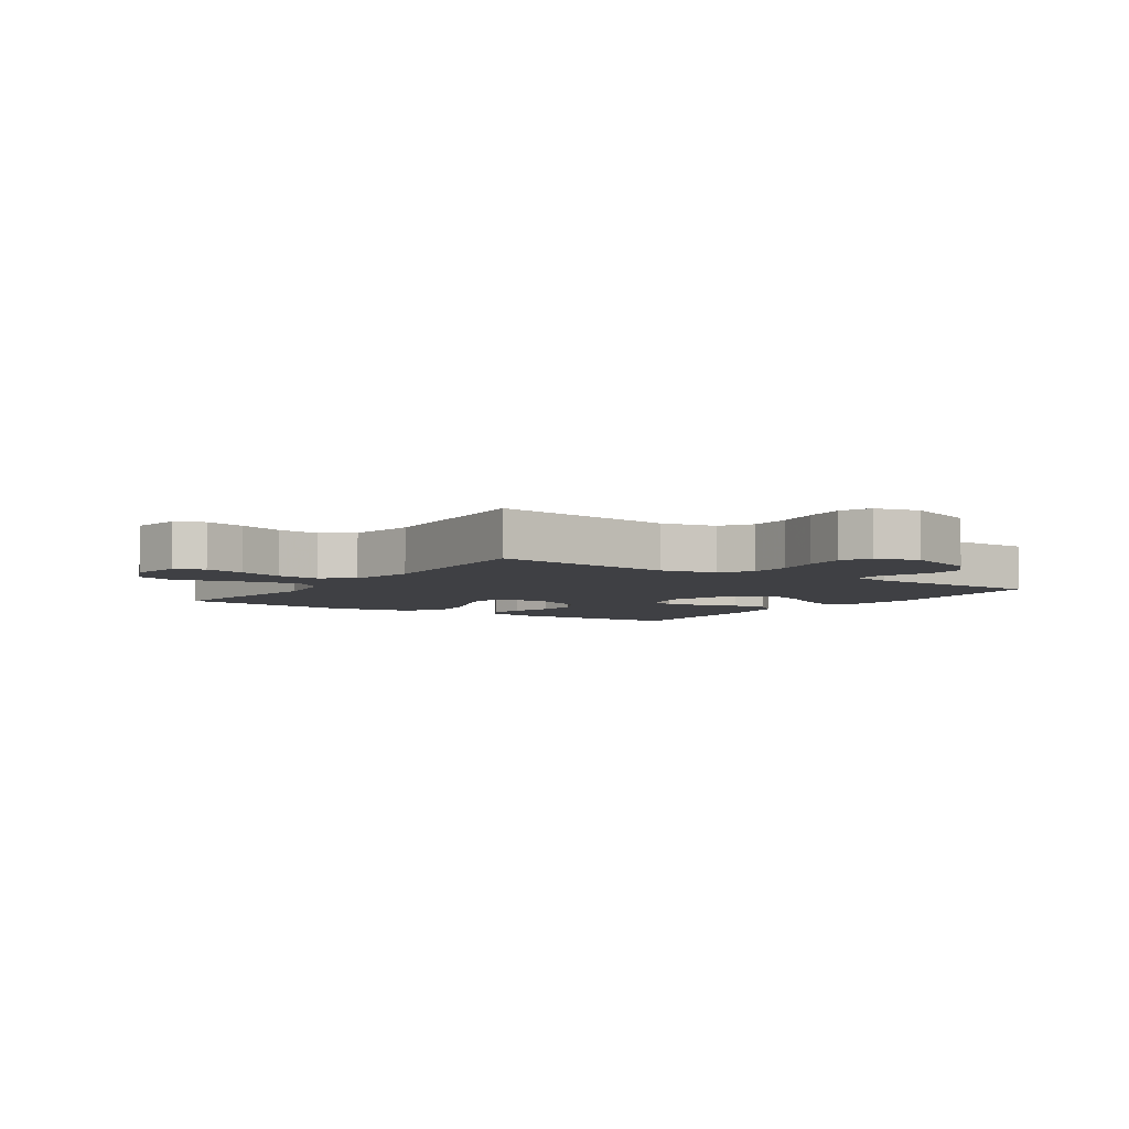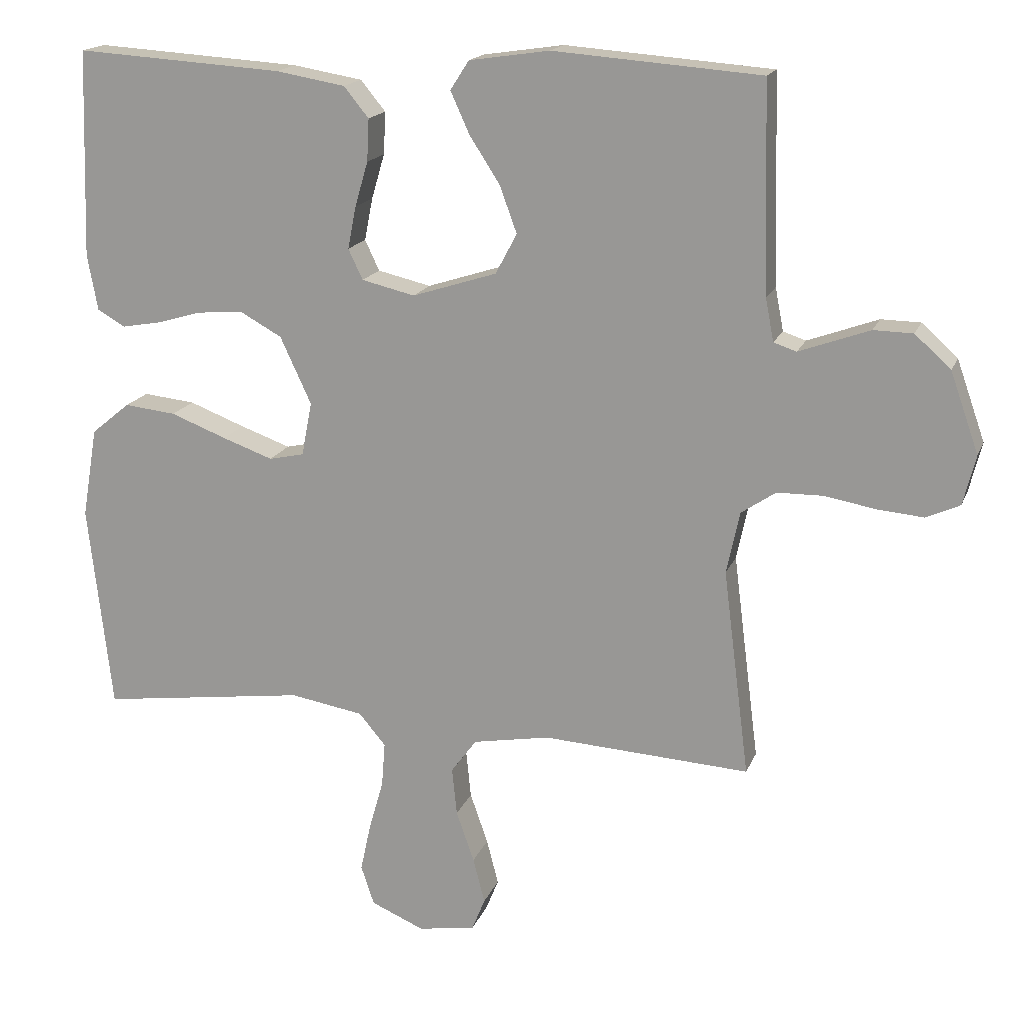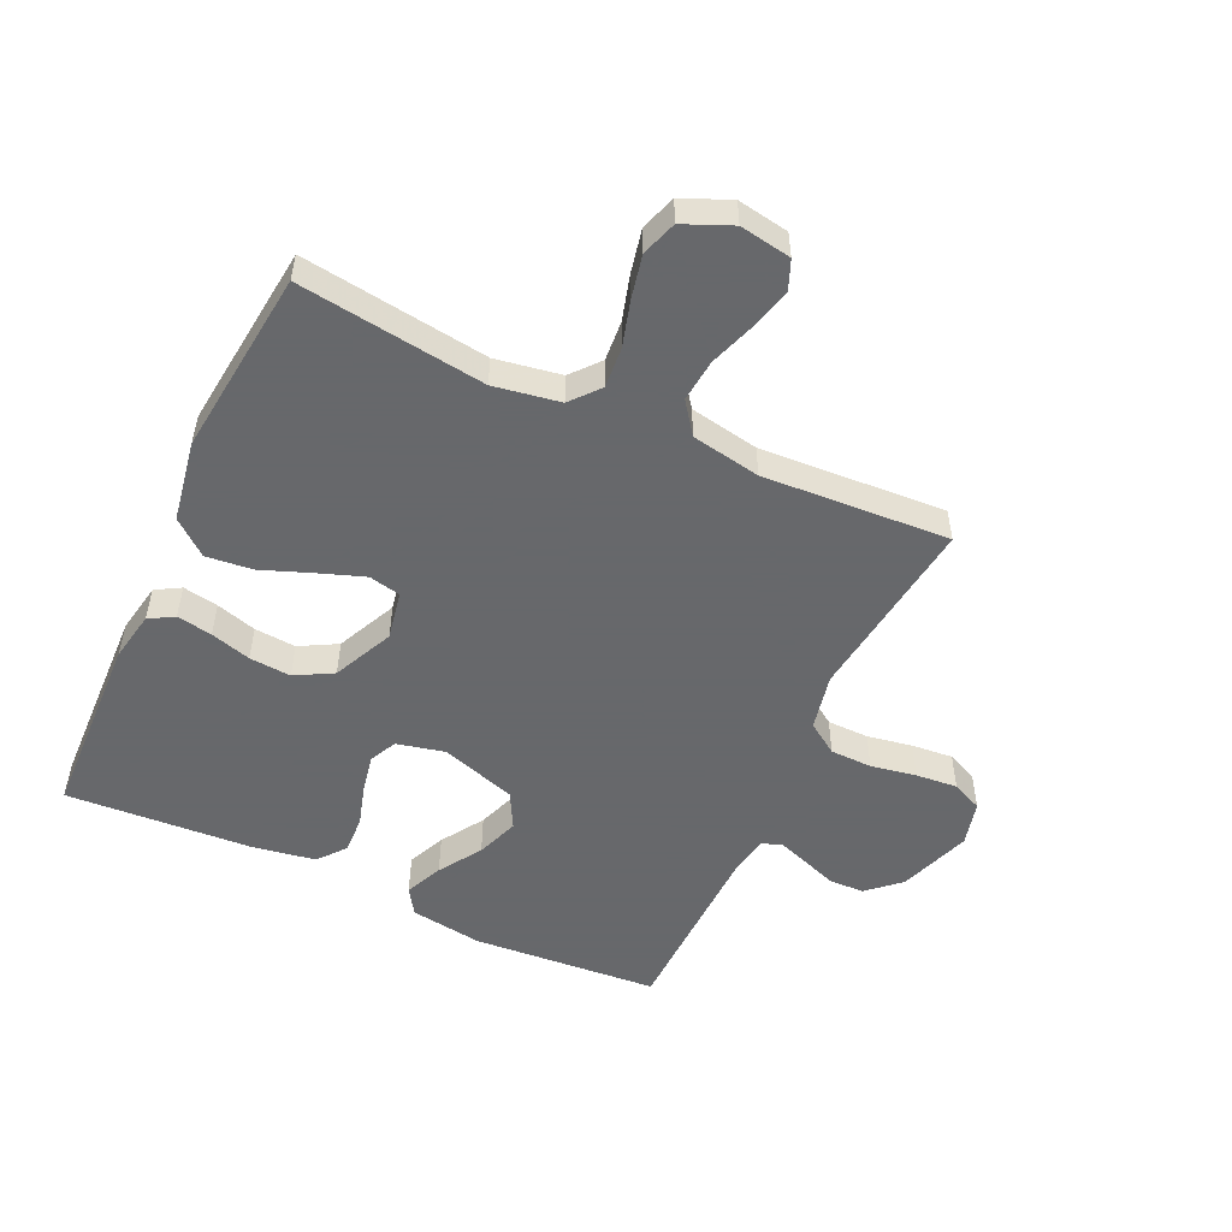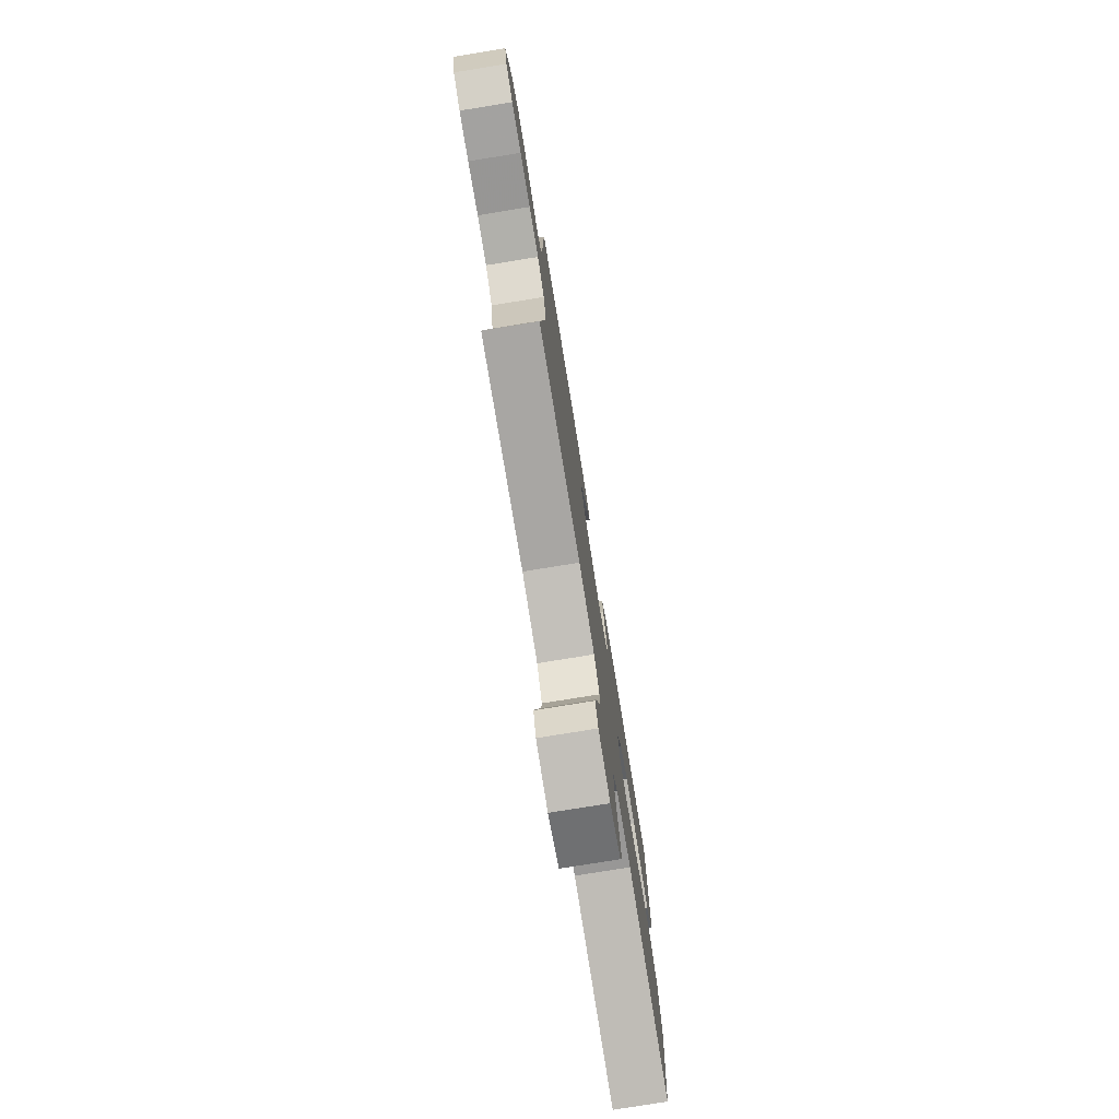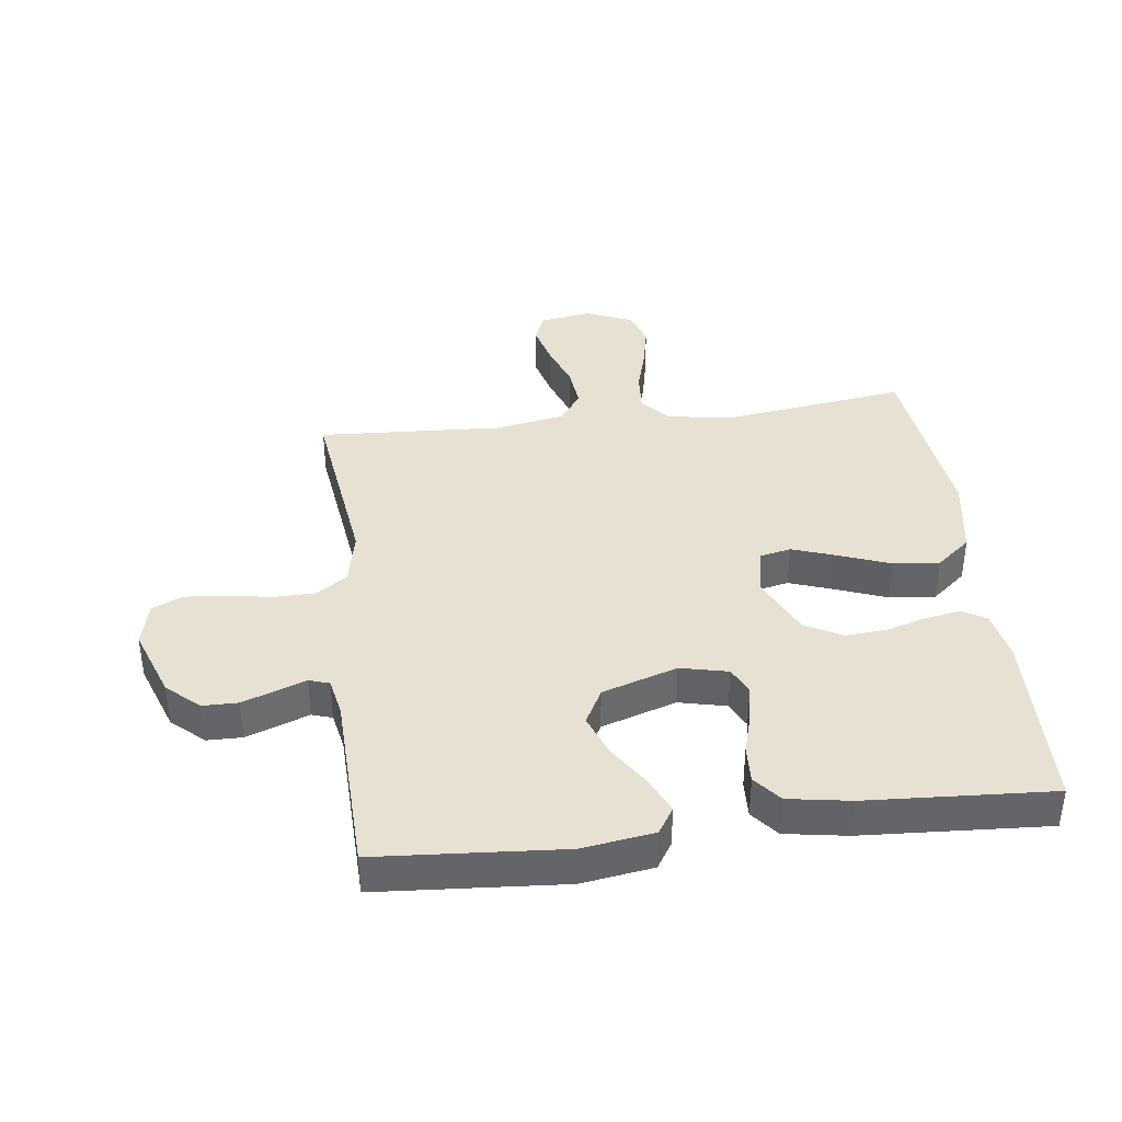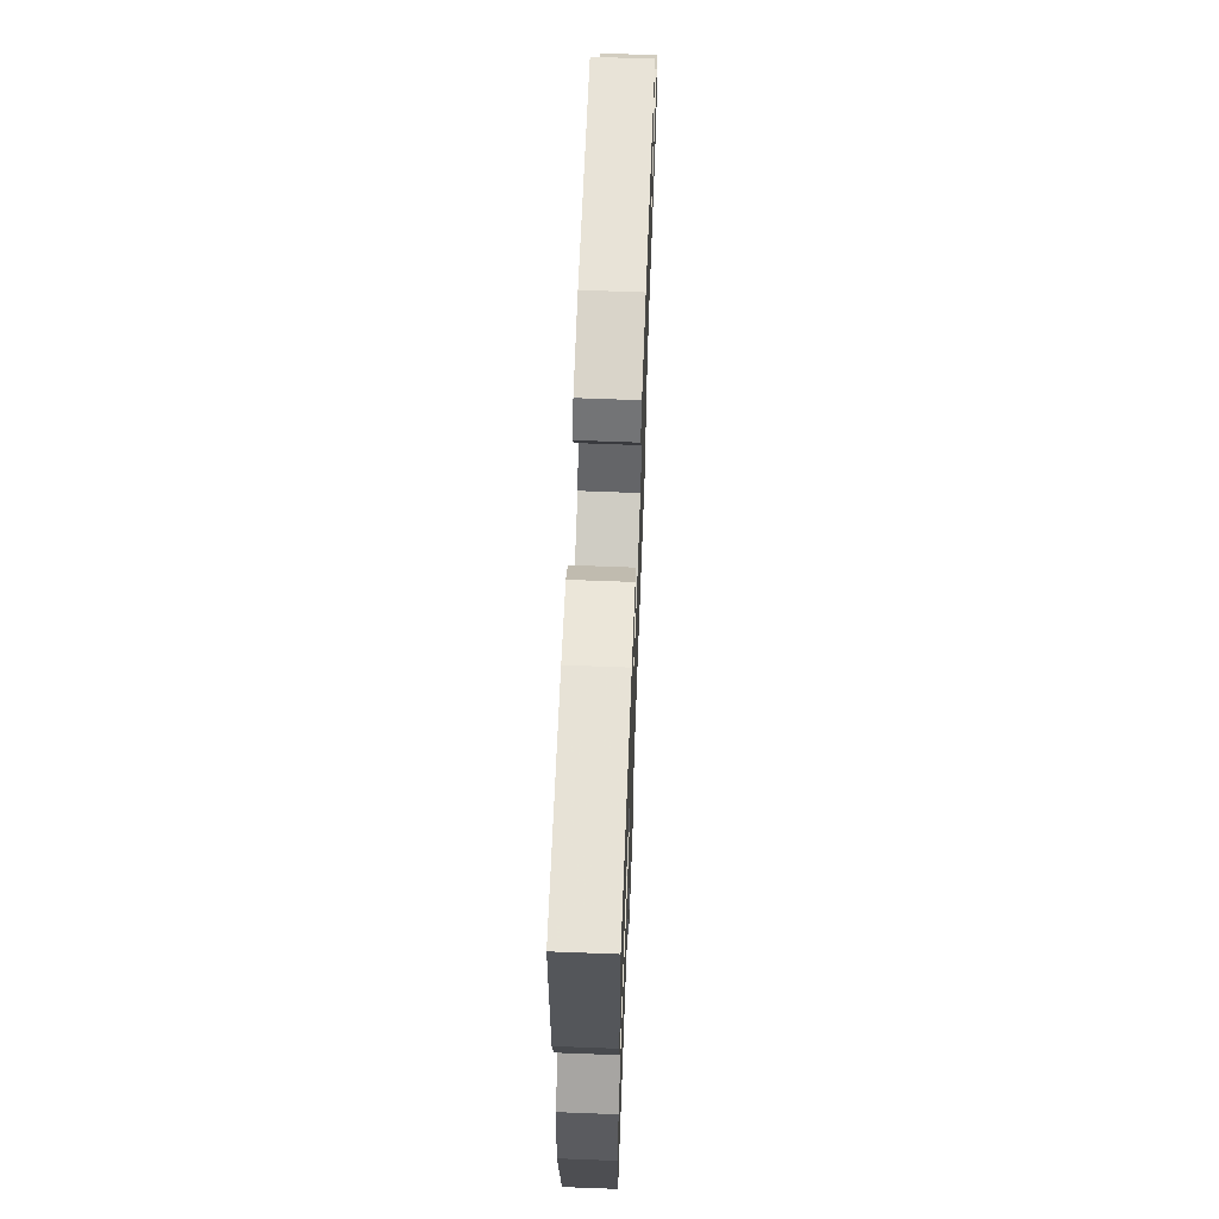
<metadata>
{"format":"obj","ext":"obj","renderer":"f3d","projection":"perspective","resolution":1024,"background":"white","views":[{"elev":-5.0,"azim":-124.1,"up":"+Y"},{"elev":17.0,"azim":-163.2,"up":"+Z"},{"elev":-52.3,"azim":155.1,"up":"+Y"},{"elev":-77.6,"azim":-80.8,"up":"+Z"},{"elev":38.8,"azim":-7.4,"up":"+Y"},{"elev":66.5,"azim":92.2,"up":"+Z"}]}
</metadata>
<code>
v -0.5 0.07 -0.5
v -0.462 0.07 -0.2
v -0.481 0.07 -0.11
v -0.531 0.07 -0.076
v -0.598 0.07 -0.075
v -0.671 0.07 -0.088
v -0.738 0.07 -0.094
v -0.787 0.07 -0.072
v -0.805 0.07 0
v -0.764 0.07 0.116
v -0.712 0.07 0.163
v -0.655 0.07 0.164
v -0.6 0.07 0.144
v -0.553 0.07 0.127
v -0.52 0.07 0.138
v -0.508 0.07 0.2
v -0.5 0.07 0.5
v -0.2 0.07 0.523
v -0.084 0.07 0.506
v -0.057 0.07 0.464
v -0.084 0.07 0.404
v -0.128 0.07 0.336
v -0.153 0.07 0.268
v -0.122 0.07 0.21
v 0 0.07 0.171
v 0.077 0.07 0.189
v 0.098 0.07 0.233
v 0.086 0.07 0.294
v 0.067 0.07 0.359
v 0.064 0.07 0.42
v 0.1 0.07 0.464
v 0.2 0.07 0.481
v 0.5 0.07 0.5
v 0.51 0.07 0.2
v 0.495 0.07 0.119
v 0.455 0.07 0.096
v 0.398 0.07 0.106
v 0.333 0.07 0.125
v 0.266 0.07 0.13
v 0.206 0.07 0.097
v 0.161 0.07 0
v 0.176 0.07 -0.078
v 0.227 0.07 -0.089
v 0.3 0.07 -0.063
v 0.381 0.07 -0.032
v 0.456 0.07 -0.024
v 0.512 0.07 -0.07
v 0.534 0.07 -0.2
v 0.5 0.07 -0.5
v 0.2 0.07 -0.46
v 0.094 0.07 -0.478
v 0.055 0.07 -0.524
v 0.06 0.07 -0.589
v 0.081 0.07 -0.662
v 0.096 0.07 -0.732
v 0.077 0.07 -0.789
v 0 0.07 -0.822
v -0.083 0.07 -0.808
v -0.102 0.07 -0.761
v -0.085 0.07 -0.695
v -0.059 0.07 -0.621
v -0.052 0.07 -0.552
v -0.089 0.07 -0.502
v -0.2 0.07 -0.482
v -0.5 0 -0.5
v -0.462 0 -0.2
v -0.481 0 -0.11
v -0.531 0 -0.076
v -0.598 0 -0.075
v -0.671 0 -0.088
v -0.738 0 -0.094
v -0.787 0 -0.072
v -0.805 0 0
v -0.764 0 0.116
v -0.712 0 0.163
v -0.655 0 0.164
v -0.6 0 0.144
v -0.553 0 0.127
v -0.52 0 0.138
v -0.508 0 0.2
v -0.5 0 0.5
v -0.2 0 0.523
v -0.084 0 0.506
v -0.057 0 0.464
v -0.084 0 0.404
v -0.128 0 0.336
v -0.153 0 0.268
v -0.122 0 0.21
v 0 0 0.171
v 0.077 0 0.189
v 0.098 0 0.233
v 0.086 0 0.294
v 0.067 0 0.359
v 0.064 0 0.42
v 0.1 0 0.464
v 0.2 0 0.481
v 0.5 0 0.5
v 0.51 0 0.2
v 0.495 0 0.119
v 0.455 0 0.096
v 0.398 0 0.106
v 0.333 0 0.125
v 0.266 0 0.13
v 0.206 0 0.097
v 0.161 0 0
v 0.176 0 -0.078
v 0.227 0 -0.089
v 0.3 0 -0.063
v 0.381 0 -0.032
v 0.456 0 -0.024
v 0.512 0 -0.07
v 0.534 0 -0.2
v 0.5 0 -0.5
v 0.2 0 -0.46
v 0.094 0 -0.478
v 0.055 0 -0.524
v 0.06 0 -0.589
v 0.081 0 -0.662
v 0.096 0 -0.732
v 0.077 0 -0.789
v 0 0 -0.822
v -0.083 0 -0.808
v -0.102 0 -0.761
v -0.085 0 -0.695
v -0.059 0 -0.621
v -0.052 0 -0.552
v -0.089 0 -0.502
v -0.2 0 -0.482
f 58 59 60 61
f 56 57 58 61
f 56 61 62
f 53 54 55 56
f 53 56 62
f 52 53 62 63
f 47 48 49 50
f 47 50 51
f 44 45 46 47
f 43 44 47 51
f 42 43 51 52
f 35 36 37 38
f 35 38 39
f 34 35 39
f 33 34 39
f 32 33 39 40
f 28 29 30 31
f 27 28 31 32
f 19 20 21 22
f 19 22 23
f 16 17 18 19
f 15 16 19 23
f 10 11 12 13
f 10 13 14
f 9 10 14
f 8 9 14 15
f 5 6 7 8
f 4 5 8 15
f 64 1 2
f 64 2 3
f 63 64 3
f 41 42 52 63
f 41 63 3
f 27 32 40 41
f 26 27 41
f 25 26 41 3
f 24 25 3 4
f 4 15 23 24
f 125 124 123 122
f 125 122 121 120
f 126 125 120
f 120 119 118 117
f 126 120 117
f 127 126 117 116
f 114 113 112 111
f 115 114 111
f 111 110 109 108
f 115 111 108 107
f 116 115 107 106
f 102 101 100 99
f 103 102 99
f 103 99 98
f 103 98 97
f 104 103 97 96
f 95 94 93 92
f 96 95 92 91
f 86 85 84 83
f 87 86 83
f 83 82 81 80
f 87 83 80 79
f 77 76 75 74
f 78 77 74
f 78 74 73
f 79 78 73 72
f 72 71 70 69
f 79 72 69 68
f 66 65 128
f 67 66 128
f 67 128 127
f 127 116 106 105
f 67 127 105
f 105 104 96 91
f 105 91 90
f 67 105 90 89
f 68 67 89 88
f 88 87 79 68
f 1 65 66 2
f 2 66 67 3
f 3 67 68 4
f 4 68 69 5
f 5 69 70 6
f 6 70 71 7
f 7 71 72 8
f 8 72 73 9
f 9 73 74 10
f 10 74 75 11
f 11 75 76 12
f 12 76 77 13
f 13 77 78 14
f 14 78 79 15
f 15 79 80 16
f 16 80 81 17
f 17 81 82 18
f 18 82 83 19
f 19 83 84 20
f 20 84 85 21
f 21 85 86 22
f 22 86 87 23
f 23 87 88 24
f 24 88 89 25
f 25 89 90 26
f 26 90 91 27
f 27 91 92 28
f 28 92 93 29
f 29 93 94 30
f 30 94 95 31
f 31 95 96 32
f 32 96 97 33
f 33 97 98 34
f 34 98 99 35
f 35 99 100 36
f 36 100 101 37
f 37 101 102 38
f 38 102 103 39
f 39 103 104 40
f 40 104 105 41
f 41 105 106 42
f 42 106 107 43
f 43 107 108 44
f 44 108 109 45
f 45 109 110 46
f 46 110 111 47
f 47 111 112 48
f 48 112 113 49
f 49 113 114 50
f 50 114 115 51
f 51 115 116 52
f 52 116 117 53
f 53 117 118 54
f 54 118 119 55
f 55 119 120 56
f 56 120 121 57
f 57 121 122 58
f 58 122 123 59
f 59 123 124 60
f 60 124 125 61
f 61 125 126 62
f 62 126 127 63
f 63 127 128 64
f 64 128 65 1

</code>
